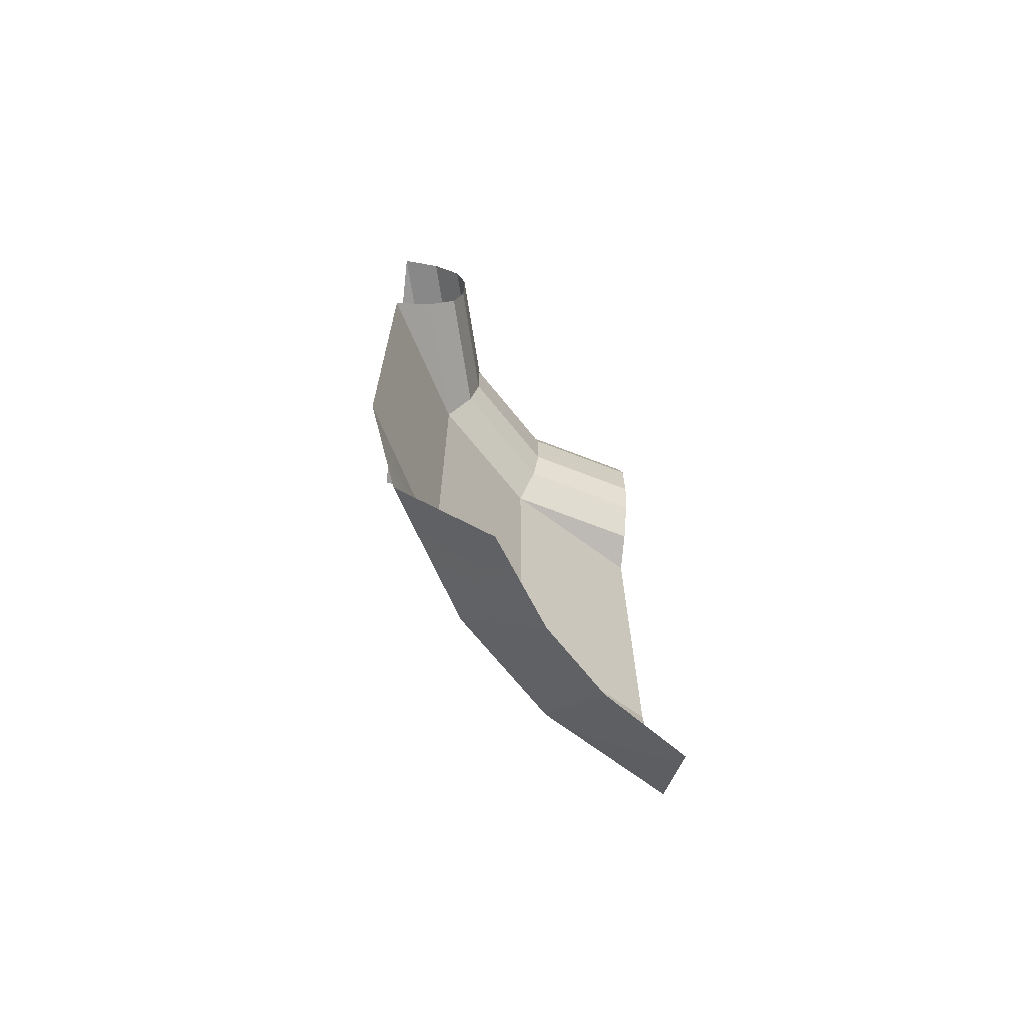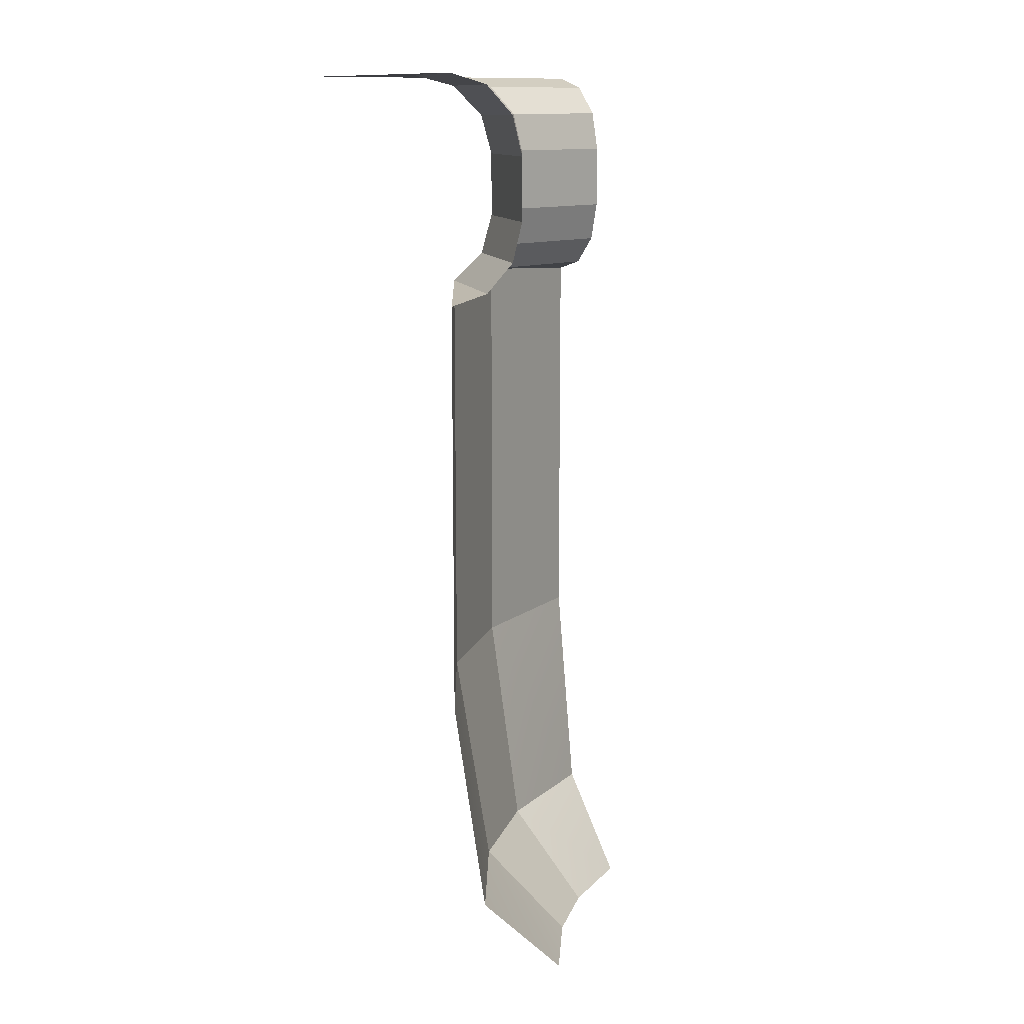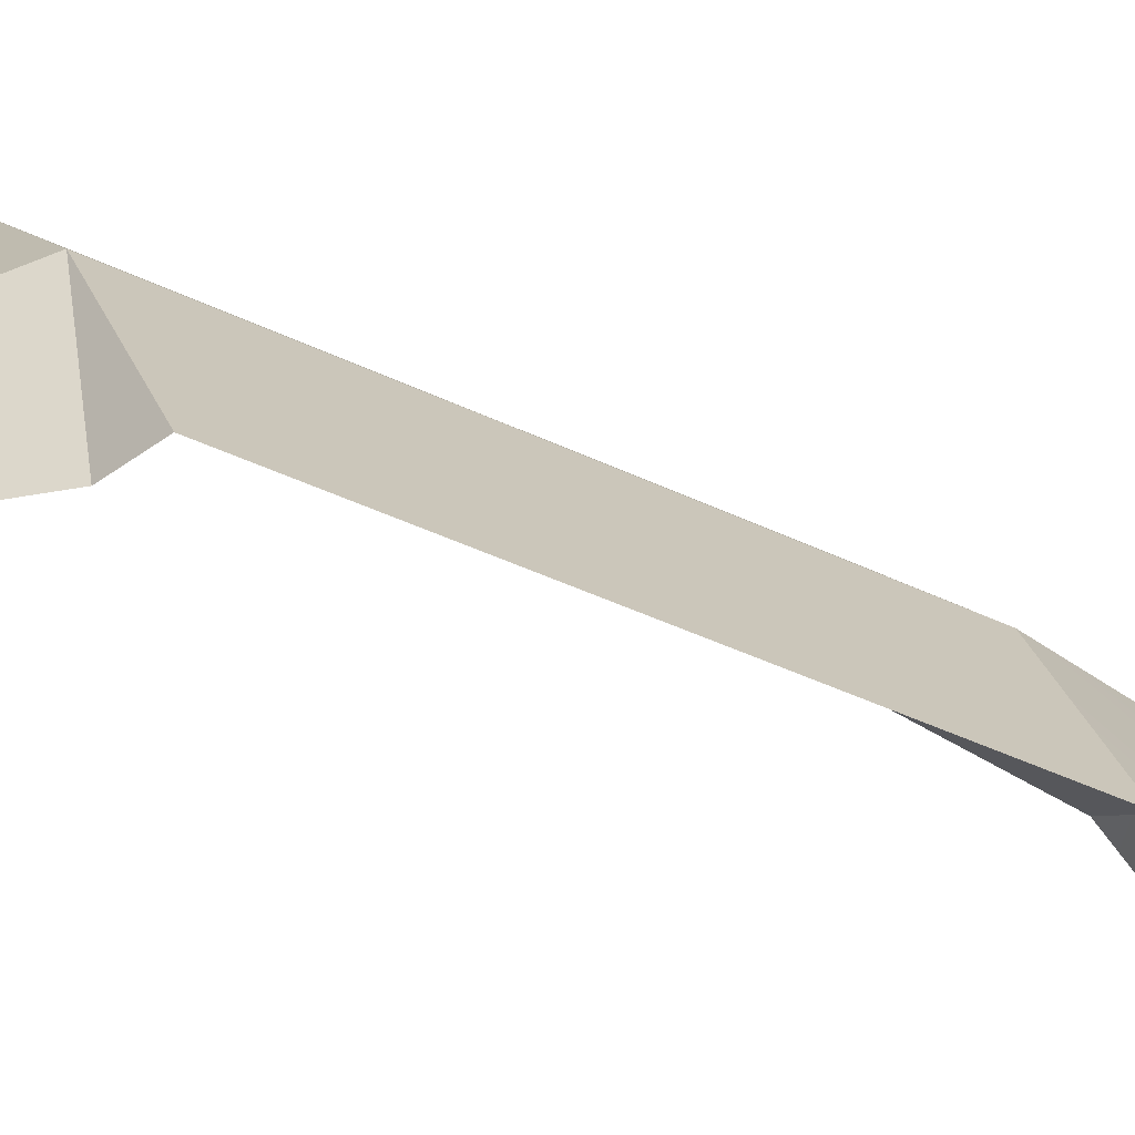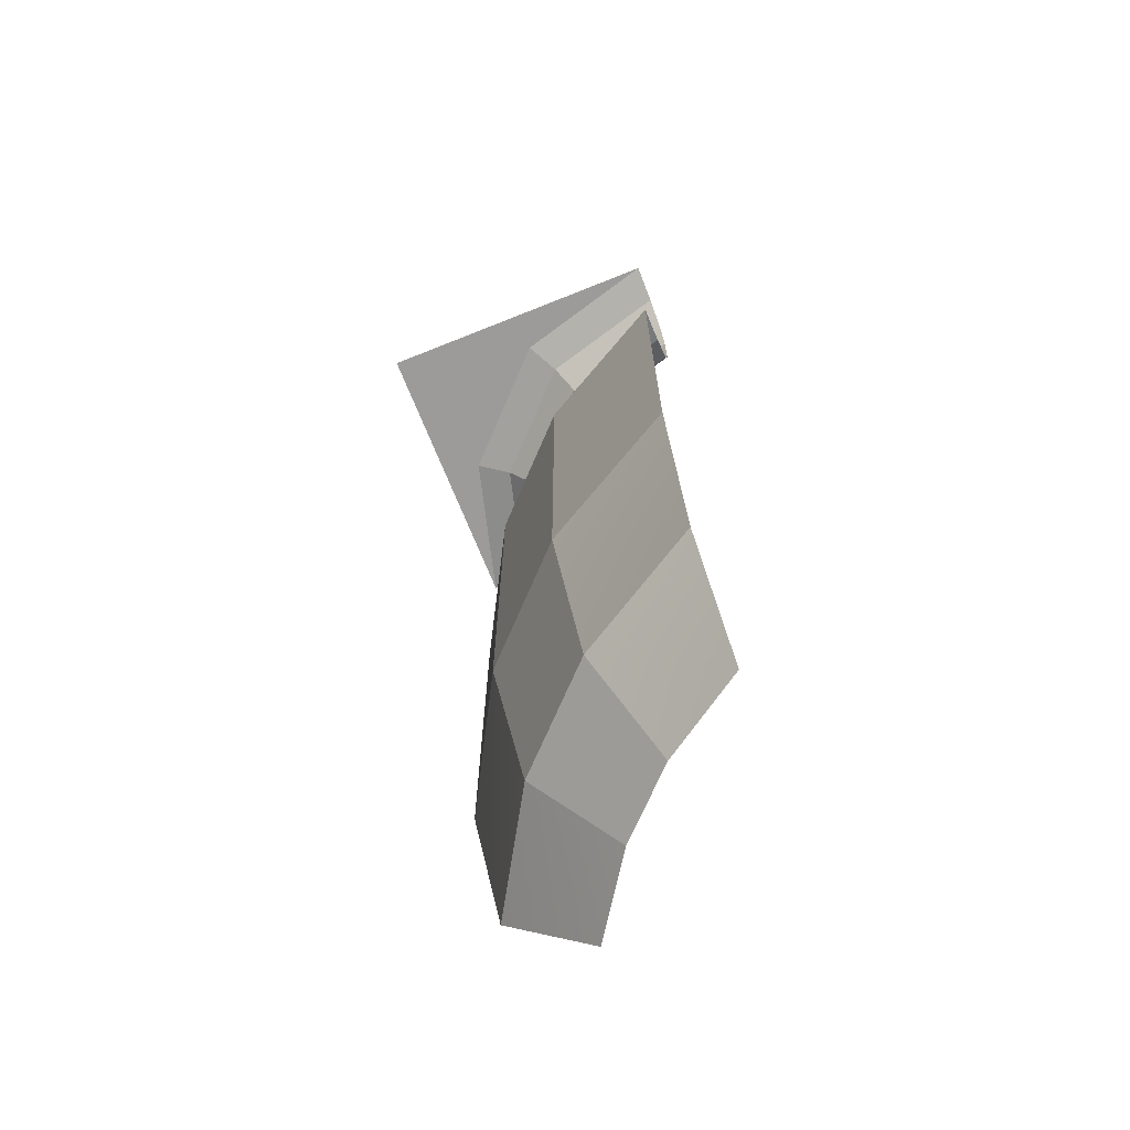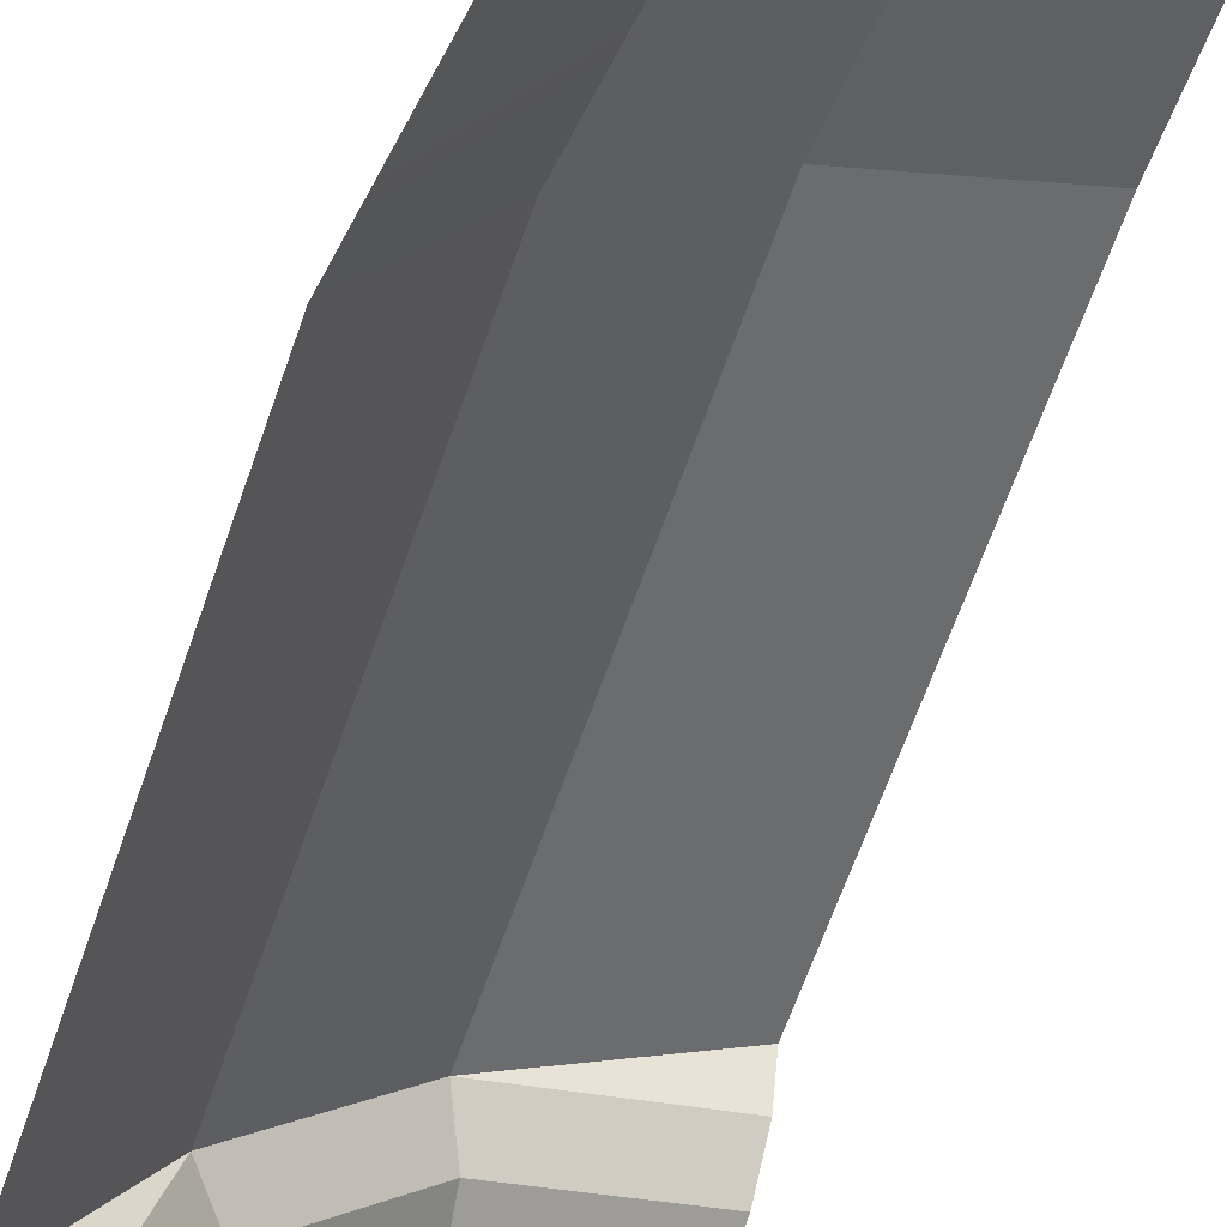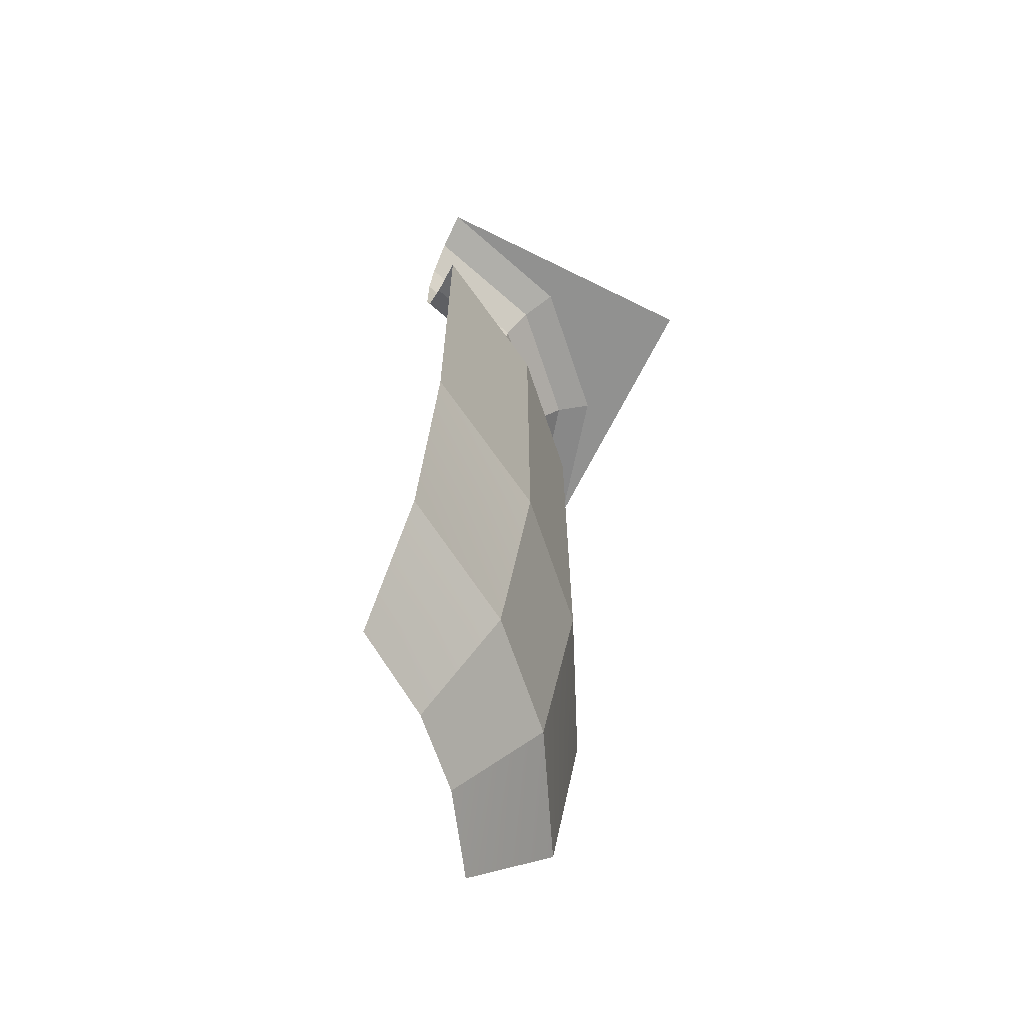
<metadata>
{"format":"obj","ext":"obj","renderer":"f3d","projection":"perspective","resolution":1024,"background":"white","views":[{"elev":-68.9,"azim":83.7,"up":"+Y"},{"elev":12.7,"azim":60.2,"up":"+Y"},{"elev":-39.0,"azim":-121.7,"up":"+Z"},{"elev":-69.8,"azim":21.8,"up":"+Y"},{"elev":-61.4,"azim":-18.7,"up":"+Z"},{"elev":-66.0,"azim":-116.5,"up":"+Y"}]}
</metadata>
<code>
o Grass
g Grass
v -0.2578 3.467 -0.0625
v -0.1785 3.375 -0.1083
v -0.2835 3.375 -0.5
v -0.375 3.467 -0.5
v -0.366 3.5 -0
v -0.5 3.5 -0.5
v 0 3.5 0.366
v 0.5 3.5 0.5
v -0.5 3.5 0.5
v 0.0625 3.467 0.2578
v 0.5 3.467 0.375
v 0.1083 3.375 0.1785
v 0.5 3.375 0.2835
v 0.125 3.25 0.1495
v 0.5 3.25 0.25
v 0.125 3.05 0.1495
v 0.5 3.05 0.25
v 0.1083 2.925 0.1785
v 0.5 2.925 0.2835
v 0.0625 2.833 0.2578
v 0.5 2.833 0.375
v 0.5 2.8 0.5
v -0.2578 2.833 -0.0625
v -0.1785 2.925 -0.1083
v -0.375 2.833 -0.5
v -0.2835 2.925 -0.5
v -0.1495 3.05 -0.125
v -0.25 3.05 -0.5
v -0.1495 3.25 -0.125
v -0.25 3.25 -0.5
v -0.5 2.8 -0.5
f 1 2 3
f 1 3 4
f 5 1 4
f 5 4 6
f 5 6 9
f 9 8 7
f 7 5 9
f 10 7 11
f 7 8 11
f 12 10 13
f 10 11 13
f 14 12 15
f 12 13 15
f 16 14 17
f 14 15 17
f 18 16 17
f 18 17 19
f 20 18 19
f 20 19 21
f 21 22 20
f 18 20 24
f 20 23 24
f 24 23 26
f 23 25 26
f 27 24 28
f 24 26 28
f 29 27 30
f 27 28 30
f 25 23 31
f 16 18 27
f 18 24 27
f 14 16 29
f 16 27 29
f 12 14 29
f 12 29 2
f 7 10 1
f 7 1 5
f 10 12 2
f 10 2 1
f 2 29 30
f 2 30 3
o Rock
g Rock
v 0.1174 0.7929 0.1627
v 0.0625 1.5 0.2578
v 0.5 1.5 0.5
v 0.5 0.7929 0.3902
v -0.1627 0.7929 -0.1174
v -0.2578 1.5 -0.0625
v 0.0625 2.833 0.2578
v -0.2578 2.833 -0.0625
v -0.5 1.5 -0.5
v -0.5 2.8 -0.5
v -0.3902 0.7929 -0.5
v 0.06699 0.5 -0.25
v -0.1 0.5 -0.5
v 0.25 0.5 -0.06699
v 0.5 0.5 0.1
v 0.5 2.8 0.5
f 32 33 35
f 33 34 35
f 33 32 36
f 33 36 37
f 39 38 37
f 38 33 37
f 41 39 37
f 41 37 40
f 37 36 42
f 37 42 40
f 36 43 44
f 36 44 42
f 32 45 43
f 32 43 36
f 45 32 46
f 32 35 46
f 38 47 33
f 47 34 33

</code>
